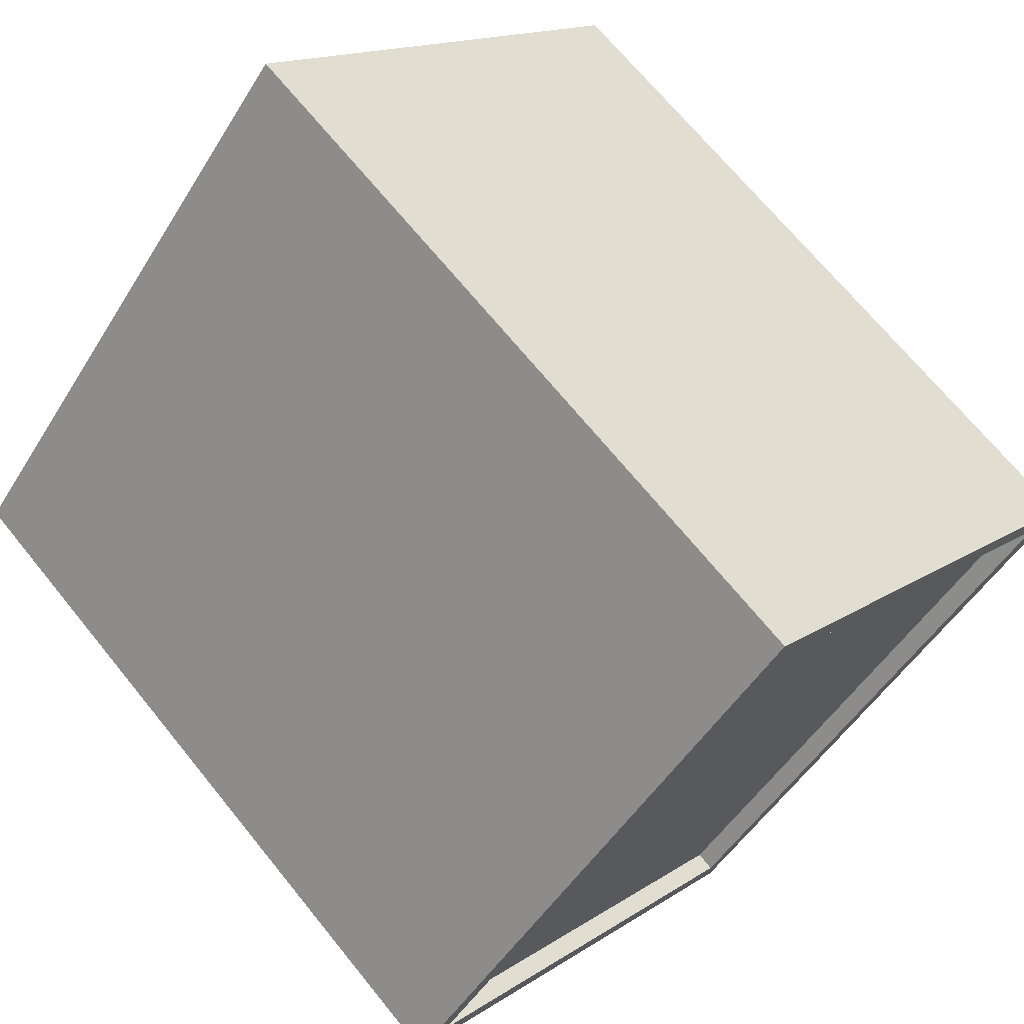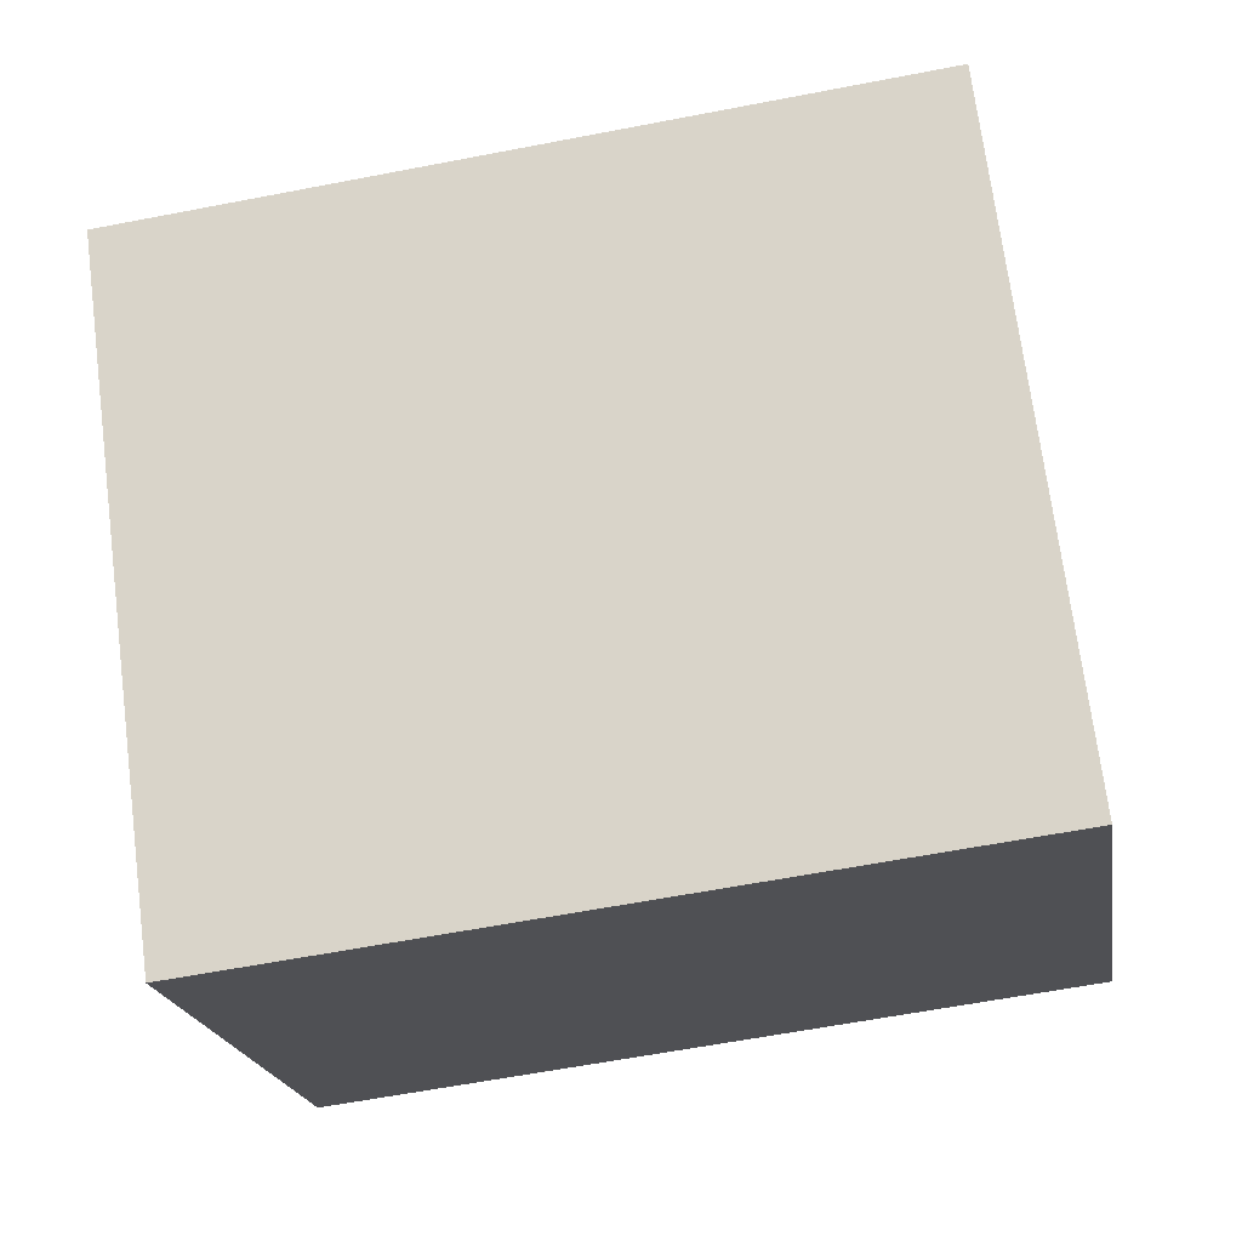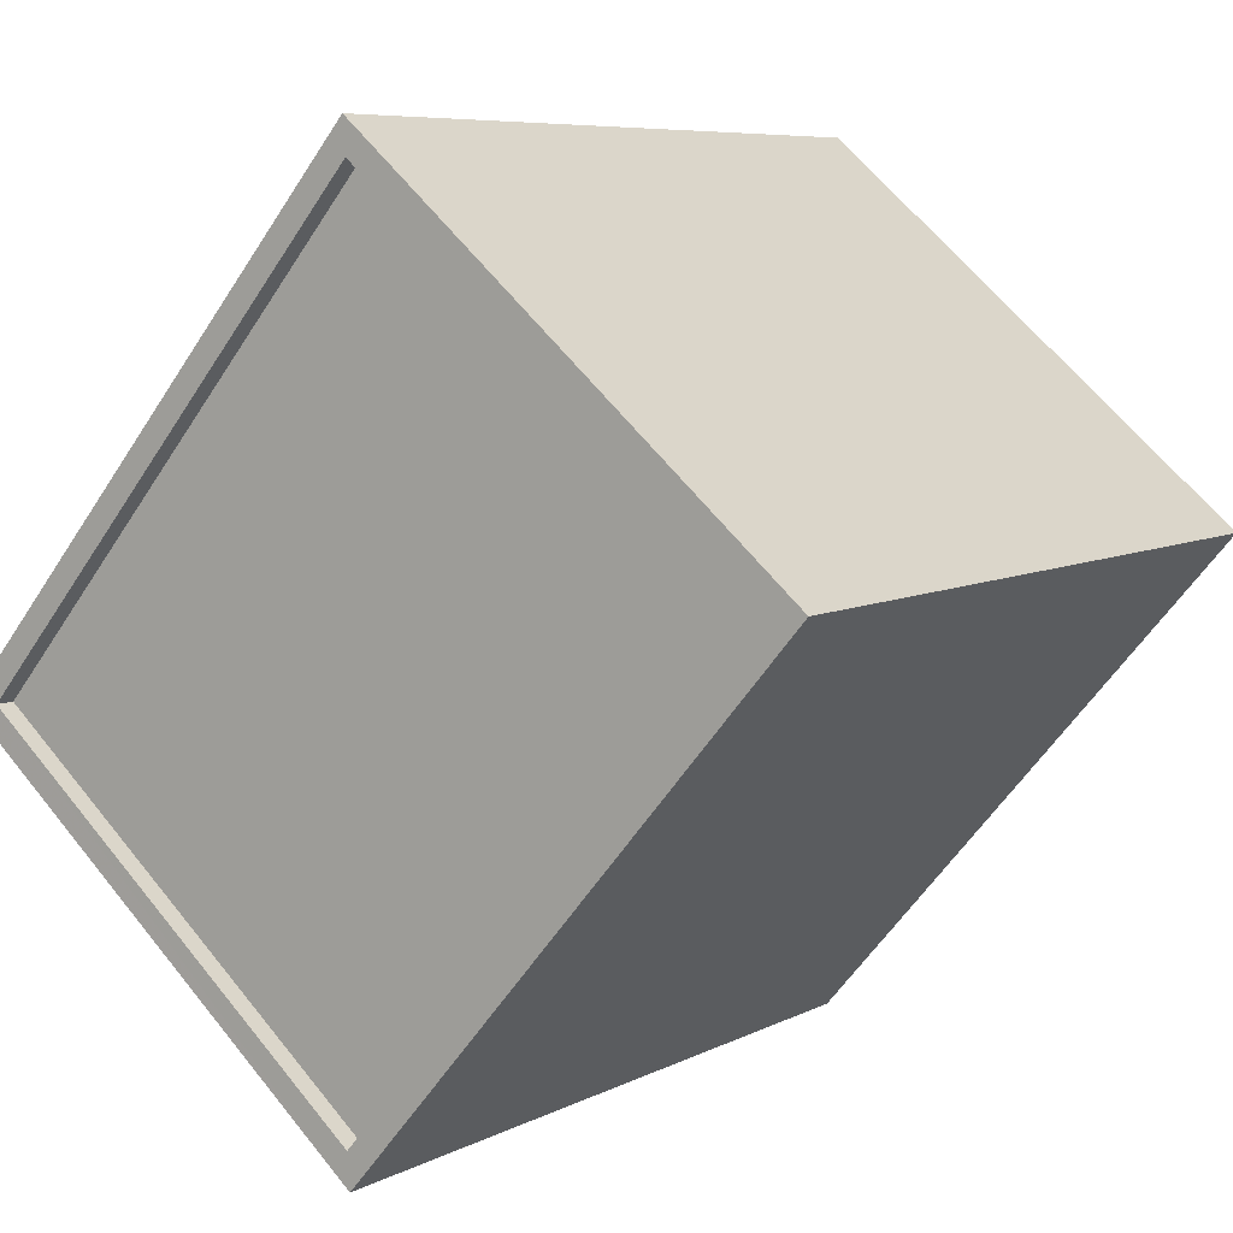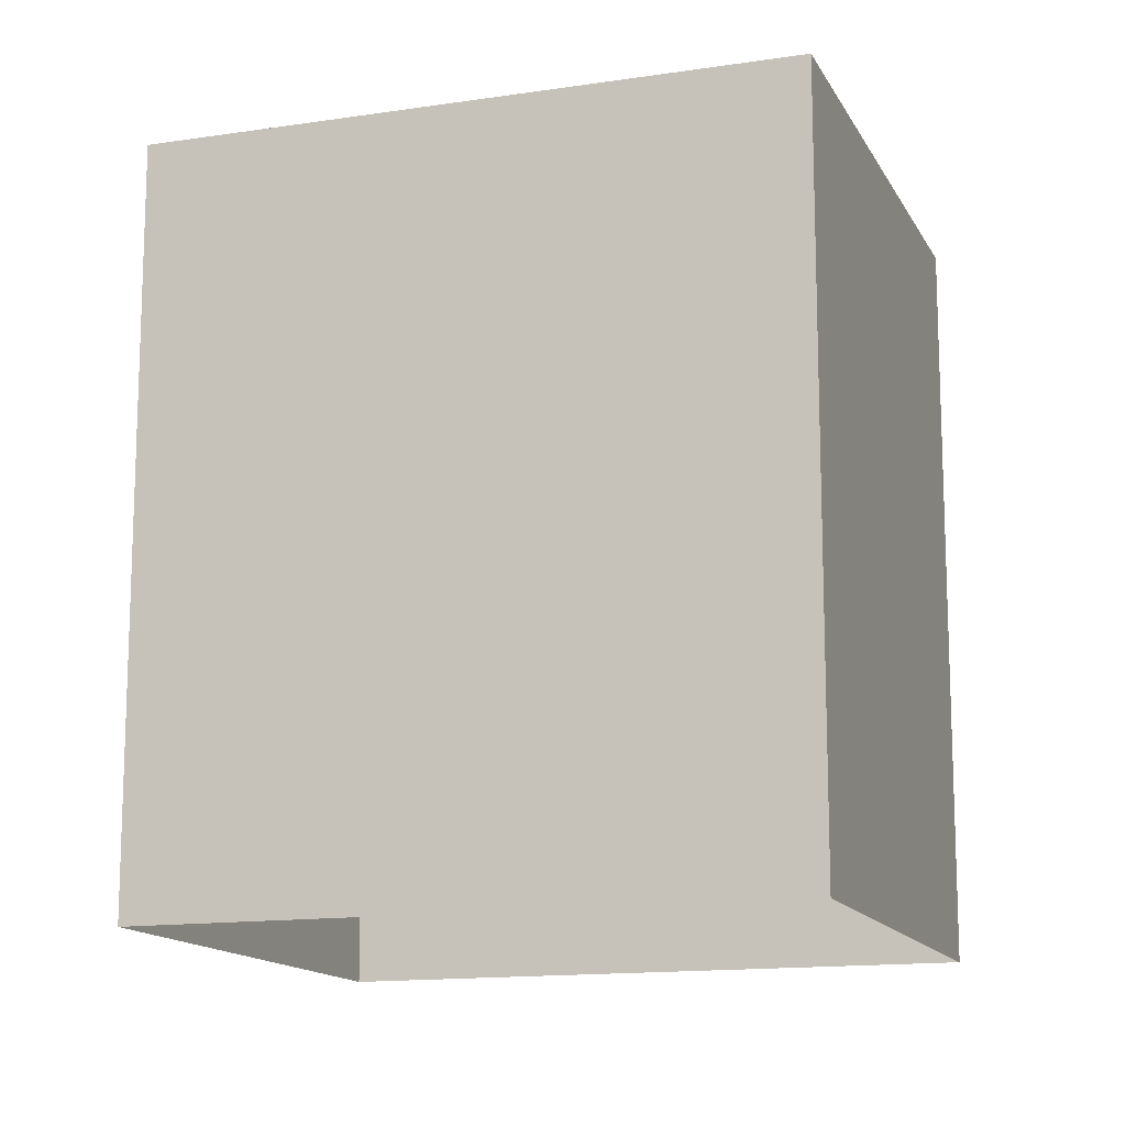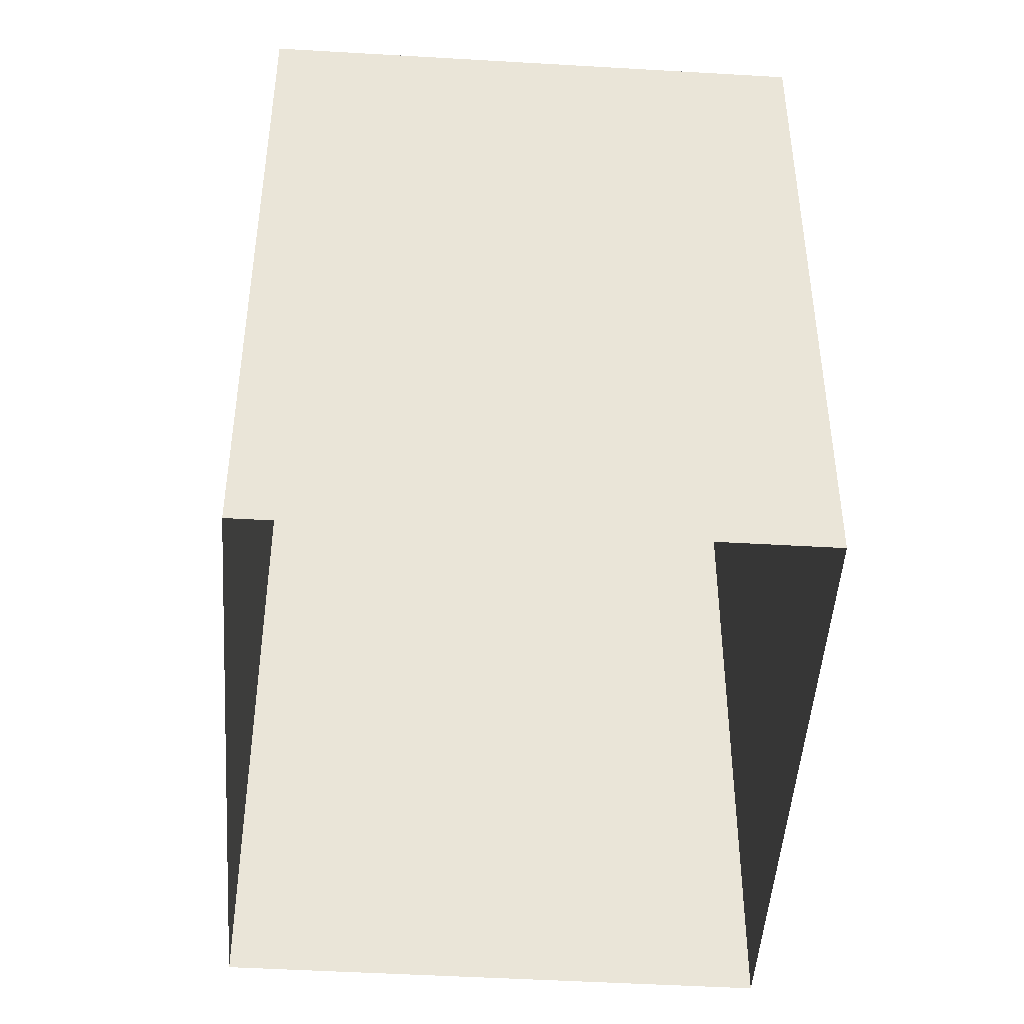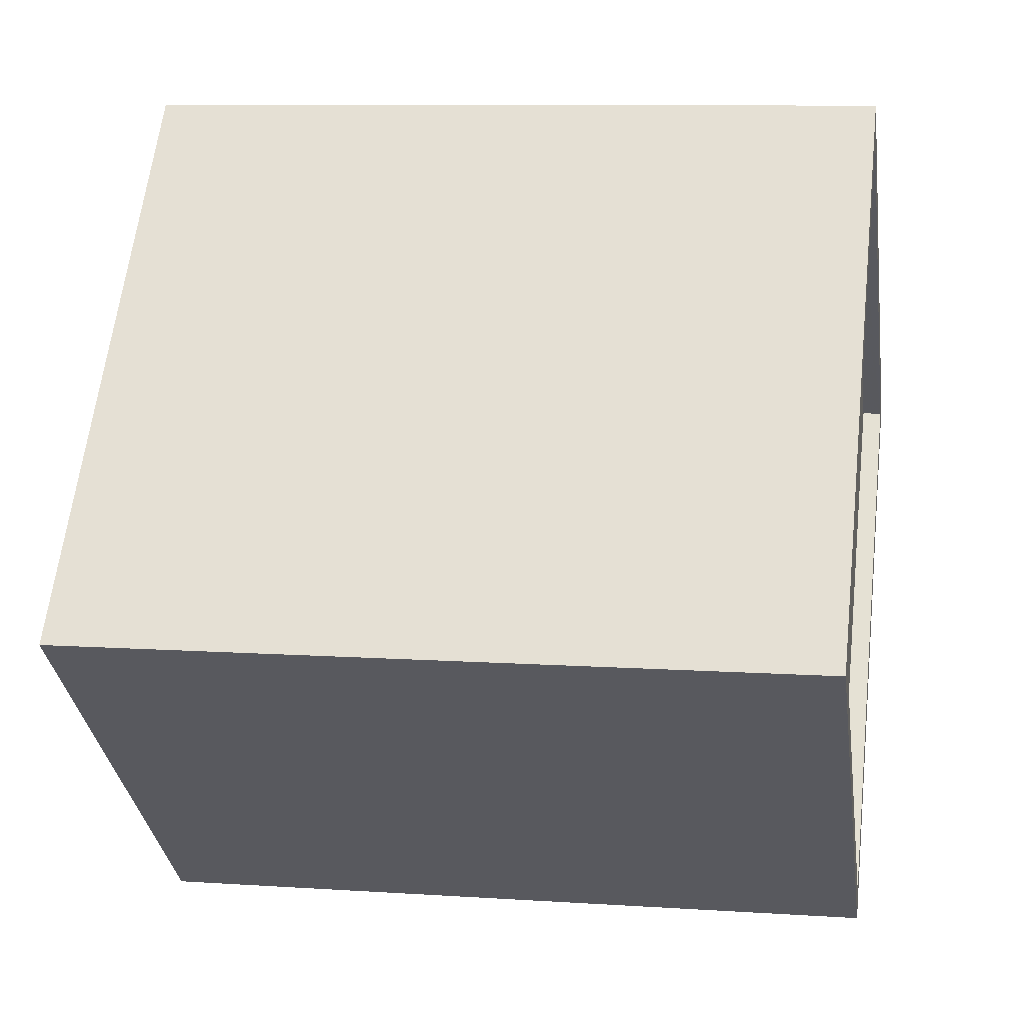
<metadata>
{"format":"obj","ext":"obj","renderer":"f3d","projection":"perspective","resolution":1024,"background":"white","views":[{"elev":69.0,"azim":-39.0,"up":"+Y"},{"elev":-60.0,"azim":101.3,"up":"+Y"},{"elev":7.0,"azim":34.6,"up":"+Y"},{"elev":-13.9,"azim":68.2,"up":"+Z"},{"elev":-46.8,"azim":-44.4,"up":"+Z"},{"elev":9.4,"azim":-80.0,"up":"+Y"}]}
</metadata>
<code>
v -7852 -3.733e+04 16.84
v -7856 -3.733e+04 16.59
v -7852 -3.733e+04 16.59
v -7856 -3.733e+04 16.84
v -7857 -3.734e+04 16.59
v -7857 -3.734e+04 16.84
v -7861 -3.733e+04 16.59
v -7861 -3.733e+04 16.84
v -7851 -3.733e+04 16.84
v -7857 -3.734e+04 7.411
v -7851 -3.733e+04 7.41
v -7857 -3.734e+04 16.84
v -7862 -3.733e+04 7.414
v -7862 -3.733e+04 16.84
v -7857 -3.733e+04 16.84
v -7857 -3.733e+04 7.413
f 10 16 11
f 10 13 16
f 1 2 3
f 1 4 2
f 1 3 5
f 6 1 5
f 6 5 7
f 8 6 7
f 4 7 2
f 4 8 7
f 9 10 11
f 9 12 10
f 12 13 10
f 12 14 13
f 15 16 13
f 14 15 13
f 9 11 16
f 15 9 16
f 2 5 3
f 2 7 5
f 1 12 9
f 1 6 12
f 9 15 1
f 14 12 8
f 14 4 15
f 8 12 6
f 1 15 4
f 4 14 8

</code>
